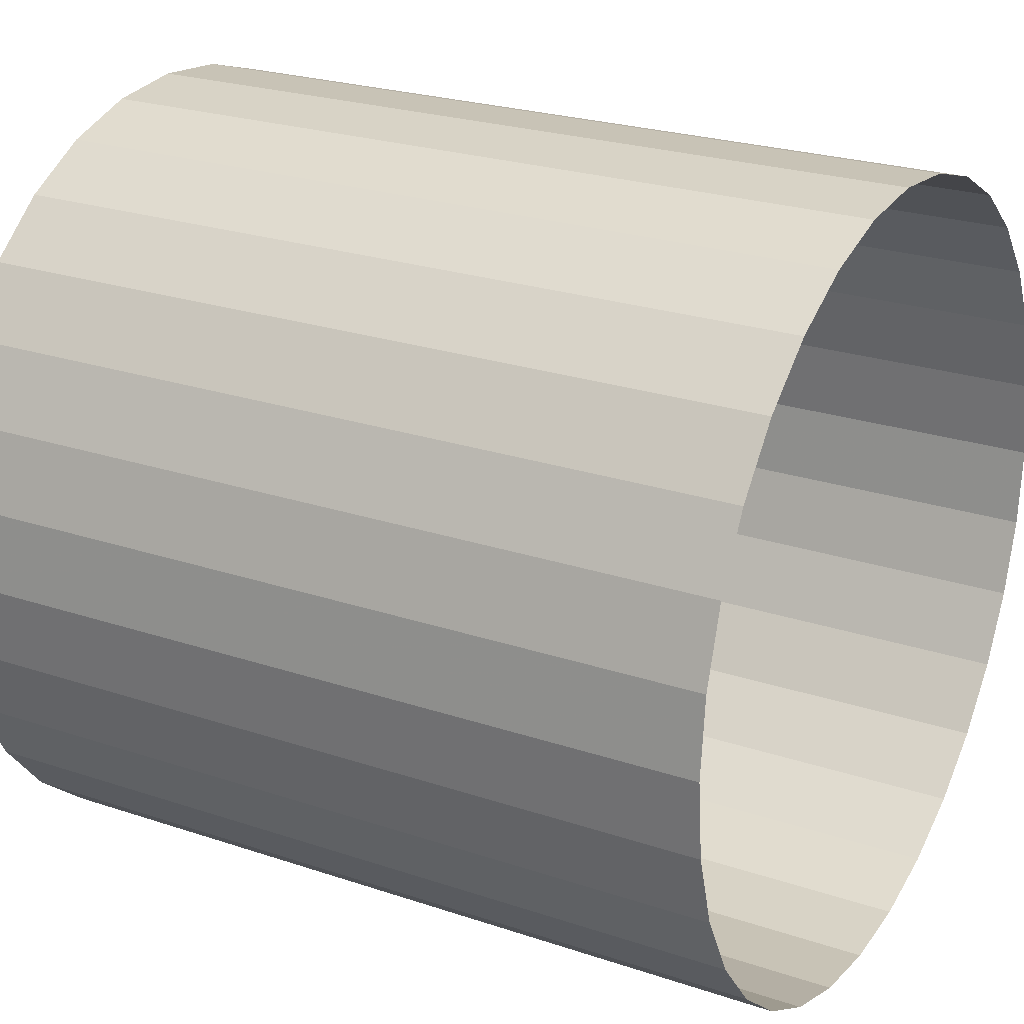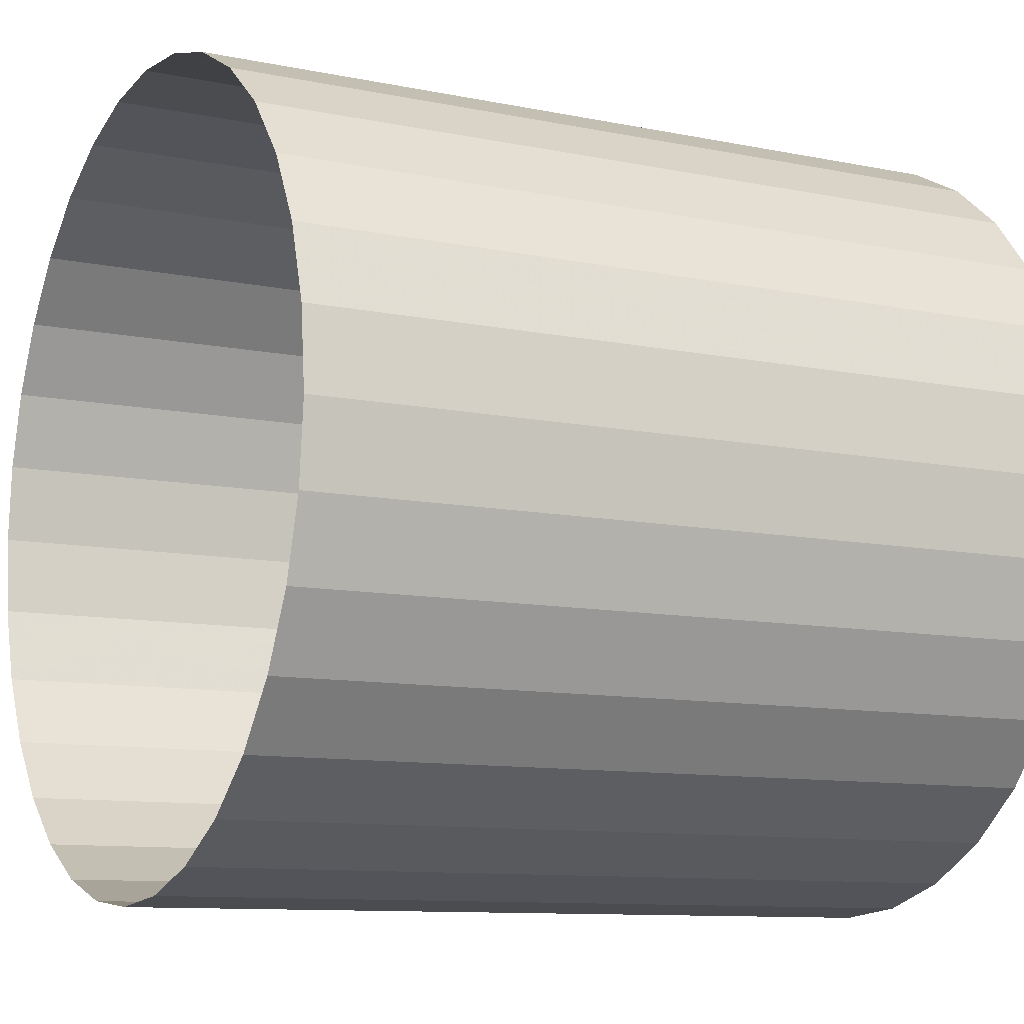
<metadata>
{"format":"obj","ext":"obj","renderer":"f3d","projection":"perspective","resolution":1024,"background":"white","views":[{"elev":24.1,"azim":-60.8,"up":"+Y"},{"elev":-10.2,"azim":62.3,"up":"+Y"}]}
</metadata>
<code>
v 0.05 0 0
v 0.04904 0.009755 0
v 0.04619 0.01913 0
v 0.04157 0.02778 0
v 0.03535 0.03535 0
v 0.02778 0.04157 0
v 0.01913 0.04619 0
v 0.009755 0.04904 0
v 0 0.05 0
v -0.009755 0.04904 0
v -0.01913 0.04619 0
v -0.02778 0.04157 0
v -0.03535 0.03535 0
v -0.04157 0.02778 0
v -0.04619 0.01913 0
v -0.04904 0.009755 0
v -0.05 0 0
v -0.04904 -0.009755 0
v -0.04619 -0.01913 0
v -0.04157 -0.02778 0
v -0.03535 -0.03535 0
v -0.02778 -0.04157 0
v -0.01913 -0.04619 0
v -0.009755 -0.04904 0
v -0 -0.05 0
v 0.009755 -0.04904 0
v 0.01913 -0.04619 0
v 0.02778 -0.04157 0
v 0.03535 -0.03535 0
v 0.04157 -0.02778 0
v 0.04619 -0.01913 0
v 0.04904 -0.009755 0
v 0.05 -0 0
v 0.05 0 0.01
v 0.04904 0.009755 0.01
v 0.04619 0.01913 0.01
v 0.04157 0.02778 0.01
v 0.03535 0.03535 0.01
v 0.02778 0.04157 0.01
v 0.01913 0.04619 0.01
v 0.009755 0.04904 0.01
v 0 0.05 0.01
v -0.009755 0.04904 0.01
v -0.01913 0.04619 0.01
v -0.02778 0.04157 0.01
v -0.03535 0.03535 0.01
v -0.04157 0.02778 0.01
v -0.04619 0.01913 0.01
v -0.04904 0.009755 0.01
v -0.05 0 0.01
v -0.04904 -0.009755 0.01
v -0.04619 -0.01913 0.01
v -0.04157 -0.02778 0.01
v -0.03535 -0.03535 0.01
v -0.02778 -0.04157 0.01
v -0.01913 -0.04619 0.01
v -0.009755 -0.04904 0.01
v -0 -0.05 0.01
v 0.009755 -0.04904 0.01
v 0.01913 -0.04619 0.01
v 0.02778 -0.04157 0.01
v 0.03535 -0.03535 0.01
v 0.04157 -0.02778 0.01
v 0.04619 -0.01913 0.01
v 0.04904 -0.009755 0.01
v 0.05 -0 0.01
v 0.05 0 0.02
v 0.04904 0.009755 0.02
v 0.04619 0.01913 0.02
v 0.04157 0.02778 0.02
v 0.03535 0.03535 0.02
v 0.02778 0.04157 0.02
v 0.01913 0.04619 0.02
v 0.009755 0.04904 0.02
v 0 0.05 0.02
v -0.009755 0.04904 0.02
v -0.01913 0.04619 0.02
v -0.02778 0.04157 0.02
v -0.03535 0.03535 0.02
v -0.04157 0.02778 0.02
v -0.04619 0.01913 0.02
v -0.04904 0.009755 0.02
v -0.05 0 0.02
v -0.04904 -0.009755 0.02
v -0.04619 -0.01913 0.02
v -0.04157 -0.02778 0.02
v -0.03535 -0.03535 0.02
v -0.02778 -0.04157 0.02
v -0.01913 -0.04619 0.02
v -0.009755 -0.04904 0.02
v -0 -0.05 0.02
v 0.009755 -0.04904 0.02
v 0.01913 -0.04619 0.02
v 0.02778 -0.04157 0.02
v 0.03535 -0.03535 0.02
v 0.04157 -0.02778 0.02
v 0.04619 -0.01913 0.02
v 0.04904 -0.009755 0.02
v 0.05 -0 0.02
v 0.05 0 0.03
v 0.04904 0.009755 0.03
v 0.04619 0.01913 0.03
v 0.04157 0.02778 0.03
v 0.03535 0.03535 0.03
v 0.02778 0.04157 0.03
v 0.01913 0.04619 0.03
v 0.009755 0.04904 0.03
v 0 0.05 0.03
v -0.009755 0.04904 0.03
v -0.01913 0.04619 0.03
v -0.02778 0.04157 0.03
v -0.03535 0.03535 0.03
v -0.04157 0.02778 0.03
v -0.04619 0.01913 0.03
v -0.04904 0.009755 0.03
v -0.05 0 0.03
v -0.04904 -0.009755 0.03
v -0.04619 -0.01913 0.03
v -0.04157 -0.02778 0.03
v -0.03535 -0.03535 0.03
v -0.02778 -0.04157 0.03
v -0.01913 -0.04619 0.03
v -0.009755 -0.04904 0.03
v -0 -0.05 0.03
v 0.009755 -0.04904 0.03
v 0.01913 -0.04619 0.03
v 0.02778 -0.04157 0.03
v 0.03535 -0.03535 0.03
v 0.04157 -0.02778 0.03
v 0.04619 -0.01913 0.03
v 0.04904 -0.009755 0.03
v 0.05 -0 0.03
v 0.05 0 0.04
v 0.04904 0.009755 0.04
v 0.04619 0.01913 0.04
v 0.04157 0.02778 0.04
v 0.03535 0.03535 0.04
v 0.02778 0.04157 0.04
v 0.01913 0.04619 0.04
v 0.009755 0.04904 0.04
v 0 0.05 0.04
v -0.009755 0.04904 0.04
v -0.01913 0.04619 0.04
v -0.02778 0.04157 0.04
v -0.03535 0.03535 0.04
v -0.04157 0.02778 0.04
v -0.04619 0.01913 0.04
v -0.04904 0.009755 0.04
v -0.05 0 0.04
v -0.04904 -0.009755 0.04
v -0.04619 -0.01913 0.04
v -0.04157 -0.02778 0.04
v -0.03535 -0.03535 0.04
v -0.02778 -0.04157 0.04
v -0.01913 -0.04619 0.04
v -0.009755 -0.04904 0.04
v -0 -0.05 0.04
v 0.009755 -0.04904 0.04
v 0.01913 -0.04619 0.04
v 0.02778 -0.04157 0.04
v 0.03535 -0.03535 0.04
v 0.04157 -0.02778 0.04
v 0.04619 -0.01913 0.04
v 0.04904 -0.009755 0.04
v 0.05 -0 0.04
v 0.05 0 0.05
v 0.04904 0.009755 0.05
v 0.04619 0.01913 0.05
v 0.04157 0.02778 0.05
v 0.03535 0.03535 0.05
v 0.02778 0.04157 0.05
v 0.01913 0.04619 0.05
v 0.009755 0.04904 0.05
v 0 0.05 0.05
v -0.009755 0.04904 0.05
v -0.01913 0.04619 0.05
v -0.02778 0.04157 0.05
v -0.03535 0.03535 0.05
v -0.04157 0.02778 0.05
v -0.04619 0.01913 0.05
v -0.04904 0.009755 0.05
v -0.05 0 0.05
v -0.04904 -0.009755 0.05
v -0.04619 -0.01913 0.05
v -0.04157 -0.02778 0.05
v -0.03535 -0.03535 0.05
v -0.02778 -0.04157 0.05
v -0.01913 -0.04619 0.05
v -0.009755 -0.04904 0.05
v -0 -0.05 0.05
v 0.009755 -0.04904 0.05
v 0.01913 -0.04619 0.05
v 0.02778 -0.04157 0.05
v 0.03535 -0.03535 0.05
v 0.04157 -0.02778 0.05
v 0.04619 -0.01913 0.05
v 0.04904 -0.009755 0.05
v 0.05 -0 0.05
v 0.05 0 0.06
v 0.04904 0.009755 0.06
v 0.04619 0.01913 0.06
v 0.04157 0.02778 0.06
v 0.03535 0.03535 0.06
v 0.02778 0.04157 0.06
v 0.01913 0.04619 0.06
v 0.009755 0.04904 0.06
v 0 0.05 0.06
v -0.009755 0.04904 0.06
v -0.01913 0.04619 0.06
v -0.02778 0.04157 0.06
v -0.03535 0.03535 0.06
v -0.04157 0.02778 0.06
v -0.04619 0.01913 0.06
v -0.04904 0.009755 0.06
v -0.05 0 0.06
v -0.04904 -0.009755 0.06
v -0.04619 -0.01913 0.06
v -0.04157 -0.02778 0.06
v -0.03535 -0.03535 0.06
v -0.02778 -0.04157 0.06
v -0.01913 -0.04619 0.06
v -0.009755 -0.04904 0.06
v -0 -0.05 0.06
v 0.009755 -0.04904 0.06
v 0.01913 -0.04619 0.06
v 0.02778 -0.04157 0.06
v 0.03535 -0.03535 0.06
v 0.04157 -0.02778 0.06
v 0.04619 -0.01913 0.06
v 0.04904 -0.009755 0.06
v 0.05 -0 0.06
v 0.05 0 0.07
v 0.04904 0.009755 0.07
v 0.04619 0.01913 0.07
v 0.04157 0.02778 0.07
v 0.03535 0.03535 0.07
v 0.02778 0.04157 0.07
v 0.01913 0.04619 0.07
v 0.009755 0.04904 0.07
v 0 0.05 0.07
v -0.009755 0.04904 0.07
v -0.01913 0.04619 0.07
v -0.02778 0.04157 0.07
v -0.03535 0.03535 0.07
v -0.04157 0.02778 0.07
v -0.04619 0.01913 0.07
v -0.04904 0.009755 0.07
v -0.05 0 0.07
v -0.04904 -0.009755 0.07
v -0.04619 -0.01913 0.07
v -0.04157 -0.02778 0.07
v -0.03535 -0.03535 0.07
v -0.02778 -0.04157 0.07
v -0.01913 -0.04619 0.07
v -0.009755 -0.04904 0.07
v -0 -0.05 0.07
v 0.009755 -0.04904 0.07
v 0.01913 -0.04619 0.07
v 0.02778 -0.04157 0.07
v 0.03535 -0.03535 0.07
v 0.04157 -0.02778 0.07
v 0.04619 -0.01913 0.07
v 0.04904 -0.009755 0.07
v 0.05 -0 0.07
v 0.05 0 0.08
v 0.04904 0.009755 0.08
v 0.04619 0.01913 0.08
v 0.04157 0.02778 0.08
v 0.03535 0.03535 0.08
v 0.02778 0.04157 0.08
v 0.01913 0.04619 0.08
v 0.009755 0.04904 0.08
v 0 0.05 0.08
v -0.009755 0.04904 0.08
v -0.01913 0.04619 0.08
v -0.02778 0.04157 0.08
v -0.03535 0.03535 0.08
v -0.04157 0.02778 0.08
v -0.04619 0.01913 0.08
v -0.04904 0.009755 0.08
v -0.05 0 0.08
v -0.04904 -0.009755 0.08
v -0.04619 -0.01913 0.08
v -0.04157 -0.02778 0.08
v -0.03535 -0.03535 0.08
v -0.02778 -0.04157 0.08
v -0.01913 -0.04619 0.08
v -0.009755 -0.04904 0.08
v -0 -0.05 0.08
v 0.009755 -0.04904 0.08
v 0.01913 -0.04619 0.08
v 0.02778 -0.04157 0.08
v 0.03535 -0.03535 0.08
v 0.04157 -0.02778 0.08
v 0.04619 -0.01913 0.08
v 0.04904 -0.009755 0.08
v 0.05 -0 0.08
v 0.05 0 0.09
v 0.04904 0.009755 0.09
v 0.04619 0.01913 0.09
v 0.04157 0.02778 0.09
v 0.03535 0.03535 0.09
v 0.02778 0.04157 0.09
v 0.01913 0.04619 0.09
v 0.009755 0.04904 0.09
v 0 0.05 0.09
v -0.009755 0.04904 0.09
v -0.01913 0.04619 0.09
v -0.02778 0.04157 0.09
v -0.03535 0.03535 0.09
v -0.04157 0.02778 0.09
v -0.04619 0.01913 0.09
v -0.04904 0.009755 0.09
v -0.05 0 0.09
v -0.04904 -0.009755 0.09
v -0.04619 -0.01913 0.09
v -0.04157 -0.02778 0.09
v -0.03535 -0.03535 0.09
v -0.02778 -0.04157 0.09
v -0.01913 -0.04619 0.09
v -0.009755 -0.04904 0.09
v -0 -0.05 0.09
v 0.009755 -0.04904 0.09
v 0.01913 -0.04619 0.09
v 0.02778 -0.04157 0.09
v 0.03535 -0.03535 0.09
v 0.04157 -0.02778 0.09
v 0.04619 -0.01913 0.09
v 0.04904 -0.009755 0.09
v 0.05 -0 0.09
v 0.05 0 0.1
v 0.04904 0.009755 0.1
v 0.04619 0.01913 0.1
v 0.04157 0.02778 0.1
v 0.03535 0.03535 0.1
v 0.02778 0.04157 0.1
v 0.01913 0.04619 0.1
v 0.009755 0.04904 0.1
v 0 0.05 0.1
v -0.009755 0.04904 0.1
v -0.01913 0.04619 0.1
v -0.02778 0.04157 0.1
v -0.03535 0.03535 0.1
v -0.04157 0.02778 0.1
v -0.04619 0.01913 0.1
v -0.04904 0.009755 0.1
v -0.05 0 0.1
v -0.04904 -0.009755 0.1
v -0.04619 -0.01913 0.1
v -0.04157 -0.02778 0.1
v -0.03535 -0.03535 0.1
v -0.02778 -0.04157 0.1
v -0.01913 -0.04619 0.1
v -0.009755 -0.04904 0.1
v -0 -0.05 0.1
v 0.009755 -0.04904 0.1
v 0.01913 -0.04619 0.1
v 0.02778 -0.04157 0.1
v 0.03535 -0.03535 0.1
v 0.04157 -0.02778 0.1
v 0.04619 -0.01913 0.1
v 0.04904 -0.009755 0.1
v 0.05 -0 0.1
f 1 34 2
f 34 35 2
f 2 35 3
f 35 36 3
f 3 36 4
f 36 37 4
f 4 37 5
f 37 38 5
f 5 38 6
f 38 39 6
f 6 39 7
f 39 40 7
f 7 40 8
f 40 41 8
f 8 41 9
f 41 42 9
f 9 42 10
f 42 43 10
f 10 43 11
f 43 44 11
f 11 44 12
f 44 45 12
f 12 45 13
f 45 46 13
f 13 46 14
f 46 47 14
f 14 47 15
f 47 48 15
f 15 48 16
f 48 49 16
f 16 49 17
f 49 50 17
f 17 50 18
f 50 51 18
f 18 51 19
f 51 52 19
f 19 52 20
f 52 53 20
f 20 53 21
f 53 54 21
f 21 54 22
f 54 55 22
f 22 55 23
f 55 56 23
f 23 56 24
f 56 57 24
f 24 57 25
f 57 58 25
f 25 58 26
f 58 59 26
f 26 59 27
f 59 60 27
f 27 60 28
f 60 61 28
f 28 61 29
f 61 62 29
f 29 62 30
f 62 63 30
f 30 63 31
f 63 64 31
f 31 64 32
f 64 65 32
f 32 65 33
f 65 66 33
f 33 66 1
f 66 34 1
f 34 67 35
f 67 68 35
f 35 68 36
f 68 69 36
f 36 69 37
f 69 70 37
f 37 70 38
f 70 71 38
f 38 71 39
f 71 72 39
f 39 72 40
f 72 73 40
f 40 73 41
f 73 74 41
f 41 74 42
f 74 75 42
f 42 75 43
f 75 76 43
f 43 76 44
f 76 77 44
f 44 77 45
f 77 78 45
f 45 78 46
f 78 79 46
f 46 79 47
f 79 80 47
f 47 80 48
f 80 81 48
f 48 81 49
f 81 82 49
f 49 82 50
f 82 83 50
f 50 83 51
f 83 84 51
f 51 84 52
f 84 85 52
f 52 85 53
f 85 86 53
f 53 86 54
f 86 87 54
f 54 87 55
f 87 88 55
f 55 88 56
f 88 89 56
f 56 89 57
f 89 90 57
f 57 90 58
f 90 91 58
f 58 91 59
f 91 92 59
f 59 92 60
f 92 93 60
f 60 93 61
f 93 94 61
f 61 94 62
f 94 95 62
f 62 95 63
f 95 96 63
f 63 96 64
f 96 97 64
f 64 97 65
f 97 98 65
f 65 98 66
f 98 99 66
f 66 99 34
f 99 67 34
f 67 100 68
f 100 101 68
f 68 101 69
f 101 102 69
f 69 102 70
f 102 103 70
f 70 103 71
f 103 104 71
f 71 104 72
f 104 105 72
f 72 105 73
f 105 106 73
f 73 106 74
f 106 107 74
f 74 107 75
f 107 108 75
f 75 108 76
f 108 109 76
f 76 109 77
f 109 110 77
f 77 110 78
f 110 111 78
f 78 111 79
f 111 112 79
f 79 112 80
f 112 113 80
f 80 113 81
f 113 114 81
f 81 114 82
f 114 115 82
f 82 115 83
f 115 116 83
f 83 116 84
f 116 117 84
f 84 117 85
f 117 118 85
f 85 118 86
f 118 119 86
f 86 119 87
f 119 120 87
f 87 120 88
f 120 121 88
f 88 121 89
f 121 122 89
f 89 122 90
f 122 123 90
f 90 123 91
f 123 124 91
f 91 124 92
f 124 125 92
f 92 125 93
f 125 126 93
f 93 126 94
f 126 127 94
f 94 127 95
f 127 128 95
f 95 128 96
f 128 129 96
f 96 129 97
f 129 130 97
f 97 130 98
f 130 131 98
f 98 131 99
f 131 132 99
f 99 132 67
f 132 100 67
f 100 133 101
f 133 134 101
f 101 134 102
f 134 135 102
f 102 135 103
f 135 136 103
f 103 136 104
f 136 137 104
f 104 137 105
f 137 138 105
f 105 138 106
f 138 139 106
f 106 139 107
f 139 140 107
f 107 140 108
f 140 141 108
f 108 141 109
f 141 142 109
f 109 142 110
f 142 143 110
f 110 143 111
f 143 144 111
f 111 144 112
f 144 145 112
f 112 145 113
f 145 146 113
f 113 146 114
f 146 147 114
f 114 147 115
f 147 148 115
f 115 148 116
f 148 149 116
f 116 149 117
f 149 150 117
f 117 150 118
f 150 151 118
f 118 151 119
f 151 152 119
f 119 152 120
f 152 153 120
f 120 153 121
f 153 154 121
f 121 154 122
f 154 155 122
f 122 155 123
f 155 156 123
f 123 156 124
f 156 157 124
f 124 157 125
f 157 158 125
f 125 158 126
f 158 159 126
f 126 159 127
f 159 160 127
f 127 160 128
f 160 161 128
f 128 161 129
f 161 162 129
f 129 162 130
f 162 163 130
f 130 163 131
f 163 164 131
f 131 164 132
f 164 165 132
f 132 165 100
f 165 133 100
f 133 166 134
f 166 167 134
f 134 167 135
f 167 168 135
f 135 168 136
f 168 169 136
f 136 169 137
f 169 170 137
f 137 170 138
f 170 171 138
f 138 171 139
f 171 172 139
f 139 172 140
f 172 173 140
f 140 173 141
f 173 174 141
f 141 174 142
f 174 175 142
f 142 175 143
f 175 176 143
f 143 176 144
f 176 177 144
f 144 177 145
f 177 178 145
f 145 178 146
f 178 179 146
f 146 179 147
f 179 180 147
f 147 180 148
f 180 181 148
f 148 181 149
f 181 182 149
f 149 182 150
f 182 183 150
f 150 183 151
f 183 184 151
f 151 184 152
f 184 185 152
f 152 185 153
f 185 186 153
f 153 186 154
f 186 187 154
f 154 187 155
f 187 188 155
f 155 188 156
f 188 189 156
f 156 189 157
f 189 190 157
f 157 190 158
f 190 191 158
f 158 191 159
f 191 192 159
f 159 192 160
f 192 193 160
f 160 193 161
f 193 194 161
f 161 194 162
f 194 195 162
f 162 195 163
f 195 196 163
f 163 196 164
f 196 197 164
f 164 197 165
f 197 198 165
f 165 198 133
f 198 166 133
f 166 199 167
f 199 200 167
f 167 200 168
f 200 201 168
f 168 201 169
f 201 202 169
f 169 202 170
f 202 203 170
f 170 203 171
f 203 204 171
f 171 204 172
f 204 205 172
f 172 205 173
f 205 206 173
f 173 206 174
f 206 207 174
f 174 207 175
f 207 208 175
f 175 208 176
f 208 209 176
f 176 209 177
f 209 210 177
f 177 210 178
f 210 211 178
f 178 211 179
f 211 212 179
f 179 212 180
f 212 213 180
f 180 213 181
f 213 214 181
f 181 214 182
f 214 215 182
f 182 215 183
f 215 216 183
f 183 216 184
f 216 217 184
f 184 217 185
f 217 218 185
f 185 218 186
f 218 219 186
f 186 219 187
f 219 220 187
f 187 220 188
f 220 221 188
f 188 221 189
f 221 222 189
f 189 222 190
f 222 223 190
f 190 223 191
f 223 224 191
f 191 224 192
f 224 225 192
f 192 225 193
f 225 226 193
f 193 226 194
f 226 227 194
f 194 227 195
f 227 228 195
f 195 228 196
f 228 229 196
f 196 229 197
f 229 230 197
f 197 230 198
f 230 231 198
f 198 231 166
f 231 199 166
f 199 232 200
f 232 233 200
f 200 233 201
f 233 234 201
f 201 234 202
f 234 235 202
f 202 235 203
f 235 236 203
f 203 236 204
f 236 237 204
f 204 237 205
f 237 238 205
f 205 238 206
f 238 239 206
f 206 239 207
f 239 240 207
f 207 240 208
f 240 241 208
f 208 241 209
f 241 242 209
f 209 242 210
f 242 243 210
f 210 243 211
f 243 244 211
f 211 244 212
f 244 245 212
f 212 245 213
f 245 246 213
f 213 246 214
f 246 247 214
f 214 247 215
f 247 248 215
f 215 248 216
f 248 249 216
f 216 249 217
f 249 250 217
f 217 250 218
f 250 251 218
f 218 251 219
f 251 252 219
f 219 252 220
f 252 253 220
f 220 253 221
f 253 254 221
f 221 254 222
f 254 255 222
f 222 255 223
f 255 256 223
f 223 256 224
f 256 257 224
f 224 257 225
f 257 258 225
f 225 258 226
f 258 259 226
f 226 259 227
f 259 260 227
f 227 260 228
f 260 261 228
f 228 261 229
f 261 262 229
f 229 262 230
f 262 263 230
f 230 263 231
f 263 264 231
f 231 264 199
f 264 232 199
f 232 265 233
f 265 266 233
f 233 266 234
f 266 267 234
f 234 267 235
f 267 268 235
f 235 268 236
f 268 269 236
f 236 269 237
f 269 270 237
f 237 270 238
f 270 271 238
f 238 271 239
f 271 272 239
f 239 272 240
f 272 273 240
f 240 273 241
f 273 274 241
f 241 274 242
f 274 275 242
f 242 275 243
f 275 276 243
f 243 276 244
f 276 277 244
f 244 277 245
f 277 278 245
f 245 278 246
f 278 279 246
f 246 279 247
f 279 280 247
f 247 280 248
f 280 281 248
f 248 281 249
f 281 282 249
f 249 282 250
f 282 283 250
f 250 283 251
f 283 284 251
f 251 284 252
f 284 285 252
f 252 285 253
f 285 286 253
f 253 286 254
f 286 287 254
f 254 287 255
f 287 288 255
f 255 288 256
f 288 289 256
f 256 289 257
f 289 290 257
f 257 290 258
f 290 291 258
f 258 291 259
f 291 292 259
f 259 292 260
f 292 293 260
f 260 293 261
f 293 294 261
f 261 294 262
f 294 295 262
f 262 295 263
f 295 296 263
f 263 296 264
f 296 297 264
f 264 297 232
f 297 265 232
f 265 298 266
f 298 299 266
f 266 299 267
f 299 300 267
f 267 300 268
f 300 301 268
f 268 301 269
f 301 302 269
f 269 302 270
f 302 303 270
f 270 303 271
f 303 304 271
f 271 304 272
f 304 305 272
f 272 305 273
f 305 306 273
f 273 306 274
f 306 307 274
f 274 307 275
f 307 308 275
f 275 308 276
f 308 309 276
f 276 309 277
f 309 310 277
f 277 310 278
f 310 311 278
f 278 311 279
f 311 312 279
f 279 312 280
f 312 313 280
f 280 313 281
f 313 314 281
f 281 314 282
f 314 315 282
f 282 315 283
f 315 316 283
f 283 316 284
f 316 317 284
f 284 317 285
f 317 318 285
f 285 318 286
f 318 319 286
f 286 319 287
f 319 320 287
f 287 320 288
f 320 321 288
f 288 321 289
f 321 322 289
f 289 322 290
f 322 323 290
f 290 323 291
f 323 324 291
f 291 324 292
f 324 325 292
f 292 325 293
f 325 326 293
f 293 326 294
f 326 327 294
f 294 327 295
f 327 328 295
f 295 328 296
f 328 329 296
f 296 329 297
f 329 330 297
f 297 330 265
f 330 298 265
f 298 331 299
f 331 332 299
f 299 332 300
f 332 333 300
f 300 333 301
f 333 334 301
f 301 334 302
f 334 335 302
f 302 335 303
f 335 336 303
f 303 336 304
f 336 337 304
f 304 337 305
f 337 338 305
f 305 338 306
f 338 339 306
f 306 339 307
f 339 340 307
f 307 340 308
f 340 341 308
f 308 341 309
f 341 342 309
f 309 342 310
f 342 343 310
f 310 343 311
f 343 344 311
f 311 344 312
f 344 345 312
f 312 345 313
f 345 346 313
f 313 346 314
f 346 347 314
f 314 347 315
f 347 348 315
f 315 348 316
f 348 349 316
f 316 349 317
f 349 350 317
f 317 350 318
f 350 351 318
f 318 351 319
f 351 352 319
f 319 352 320
f 352 353 320
f 320 353 321
f 353 354 321
f 321 354 322
f 354 355 322
f 322 355 323
f 355 356 323
f 323 356 324
f 356 357 324
f 324 357 325
f 357 358 325
f 325 358 326
f 358 359 326
f 326 359 327
f 359 360 327
f 327 360 328
f 360 361 328
f 328 361 329
f 361 362 329
f 329 362 330
f 362 363 330
f 330 363 298
f 363 331 298

</code>
